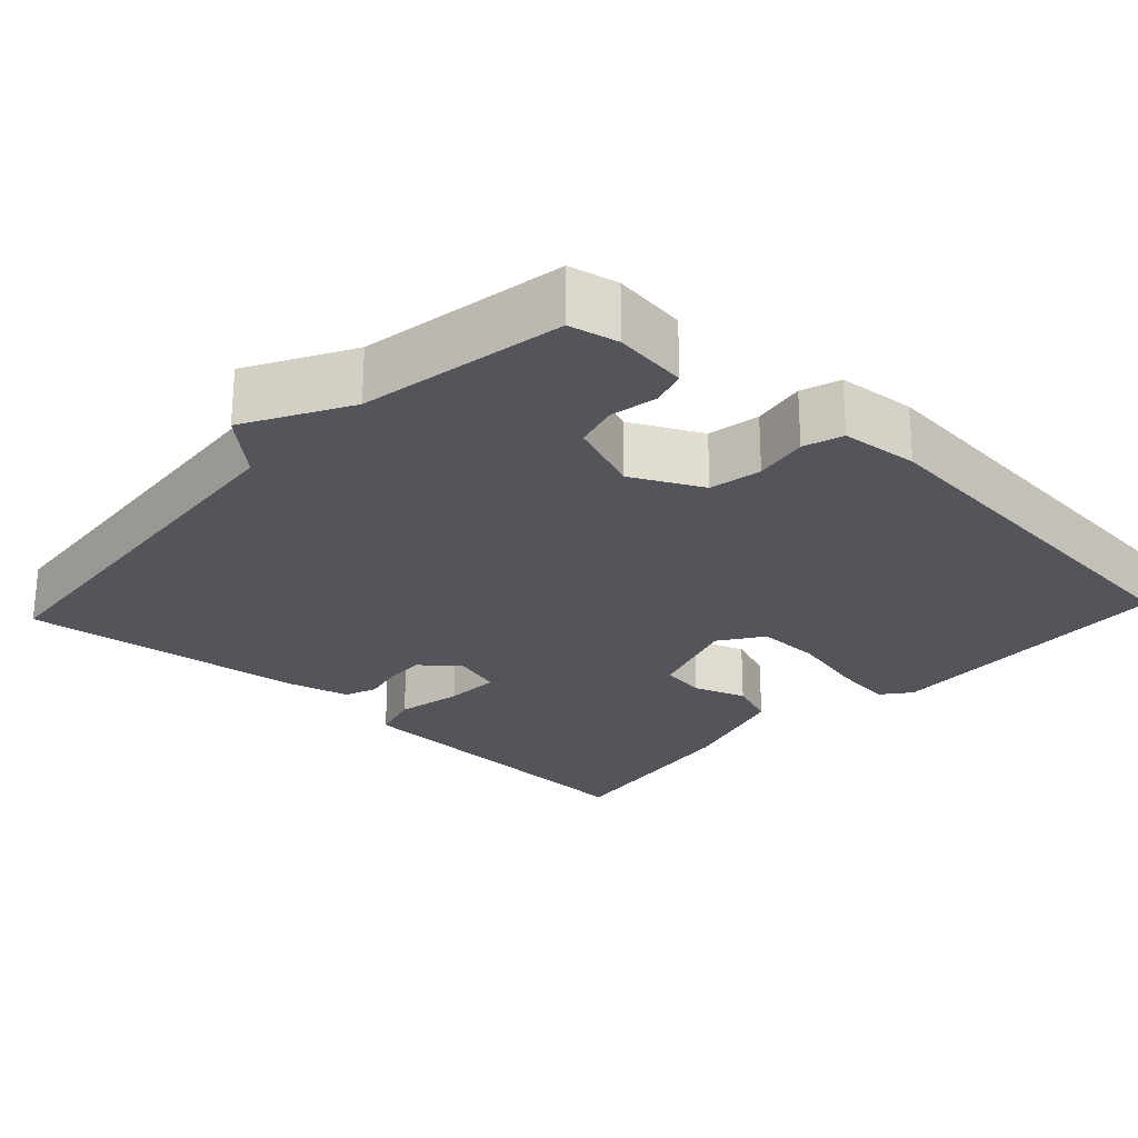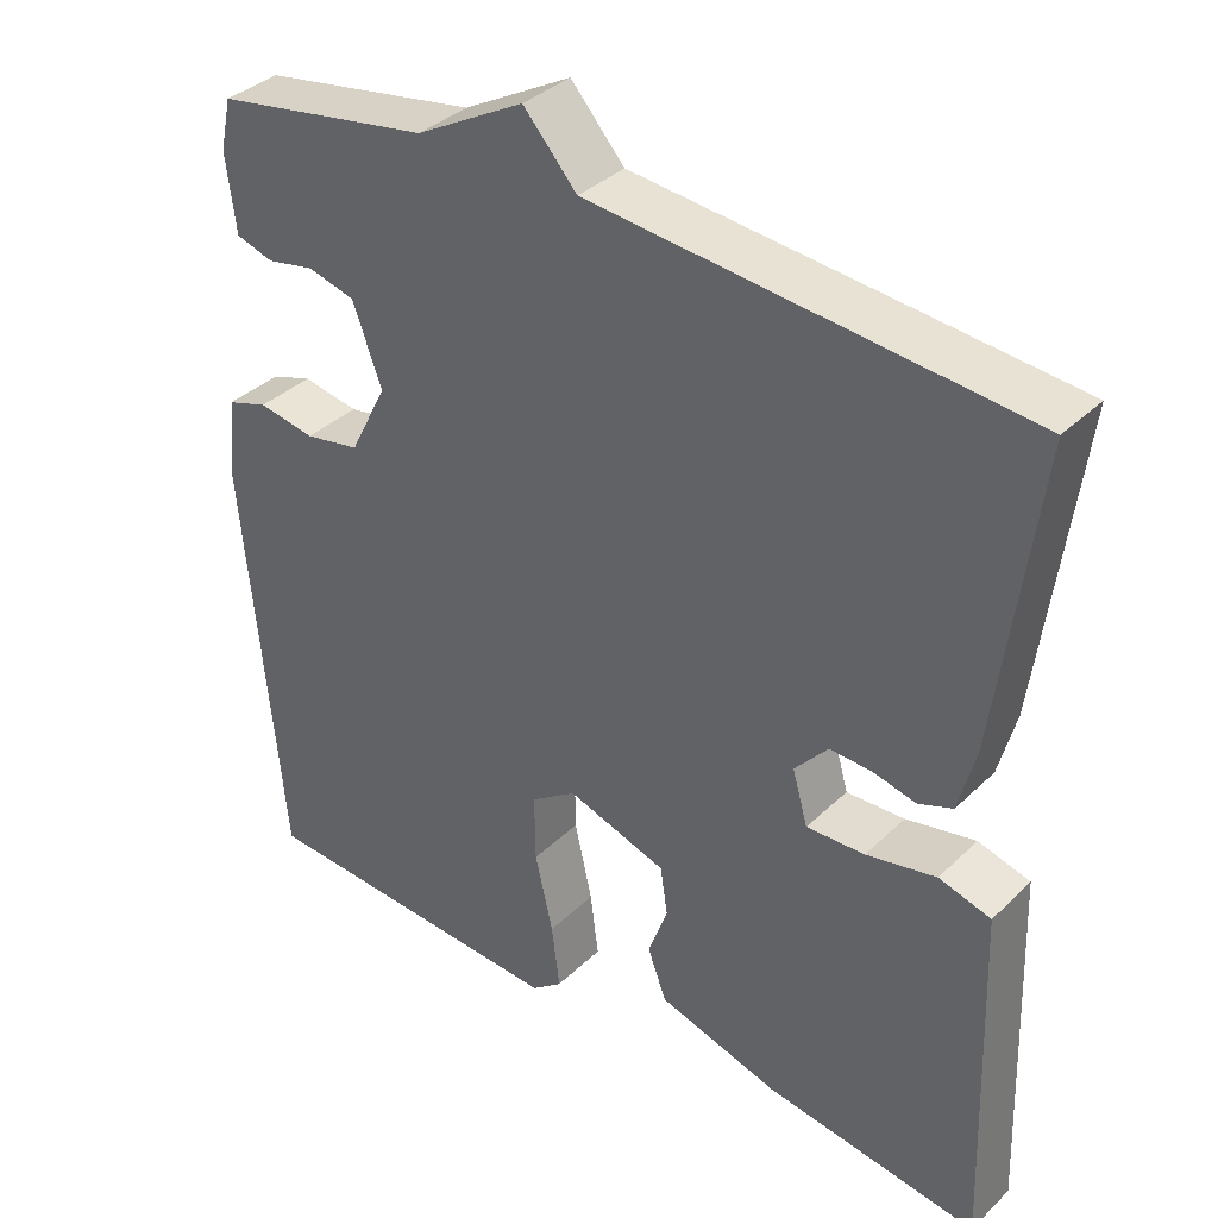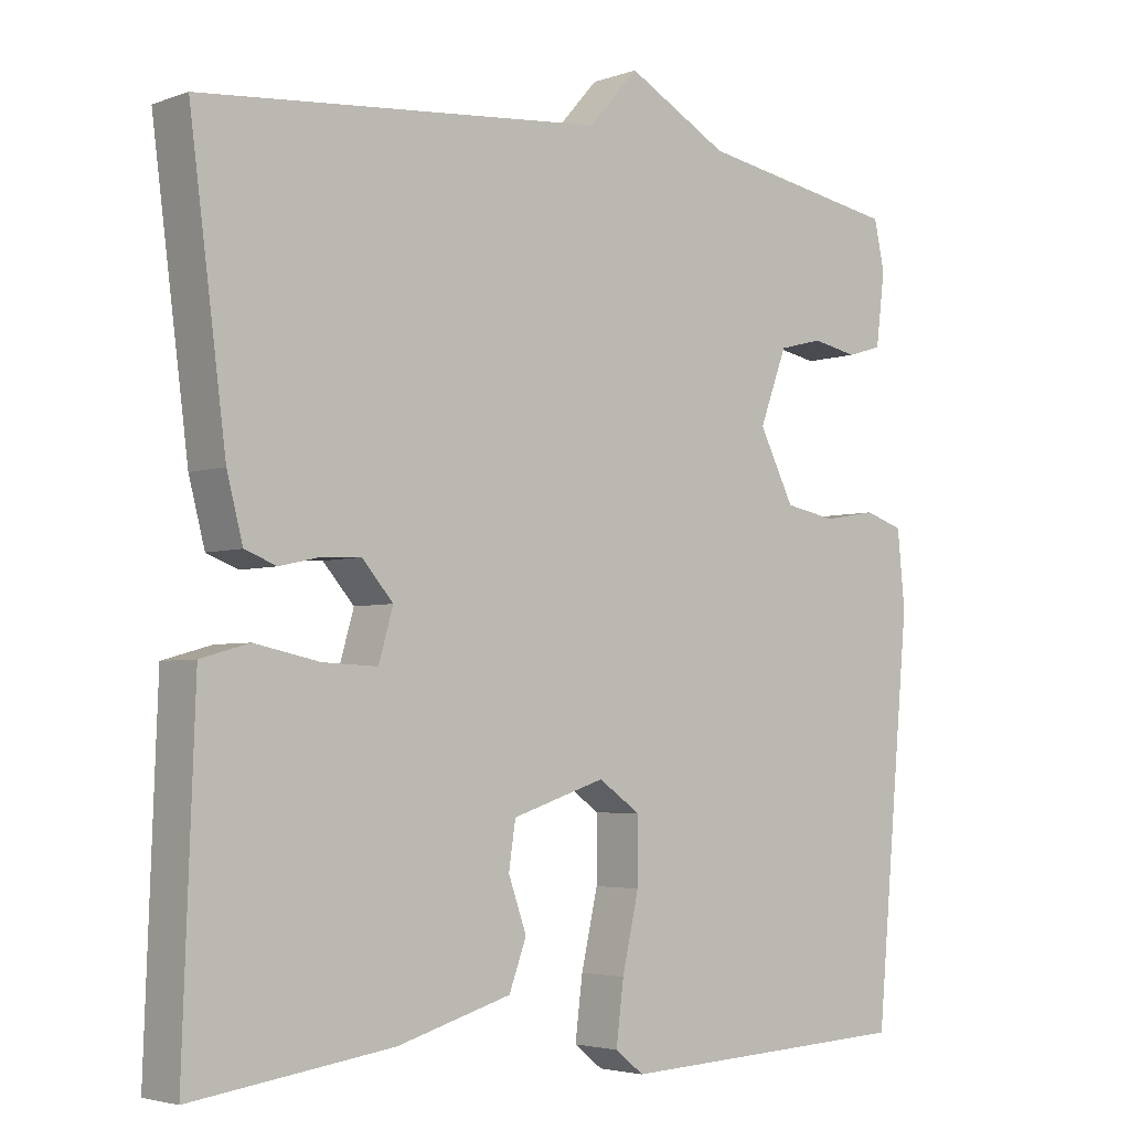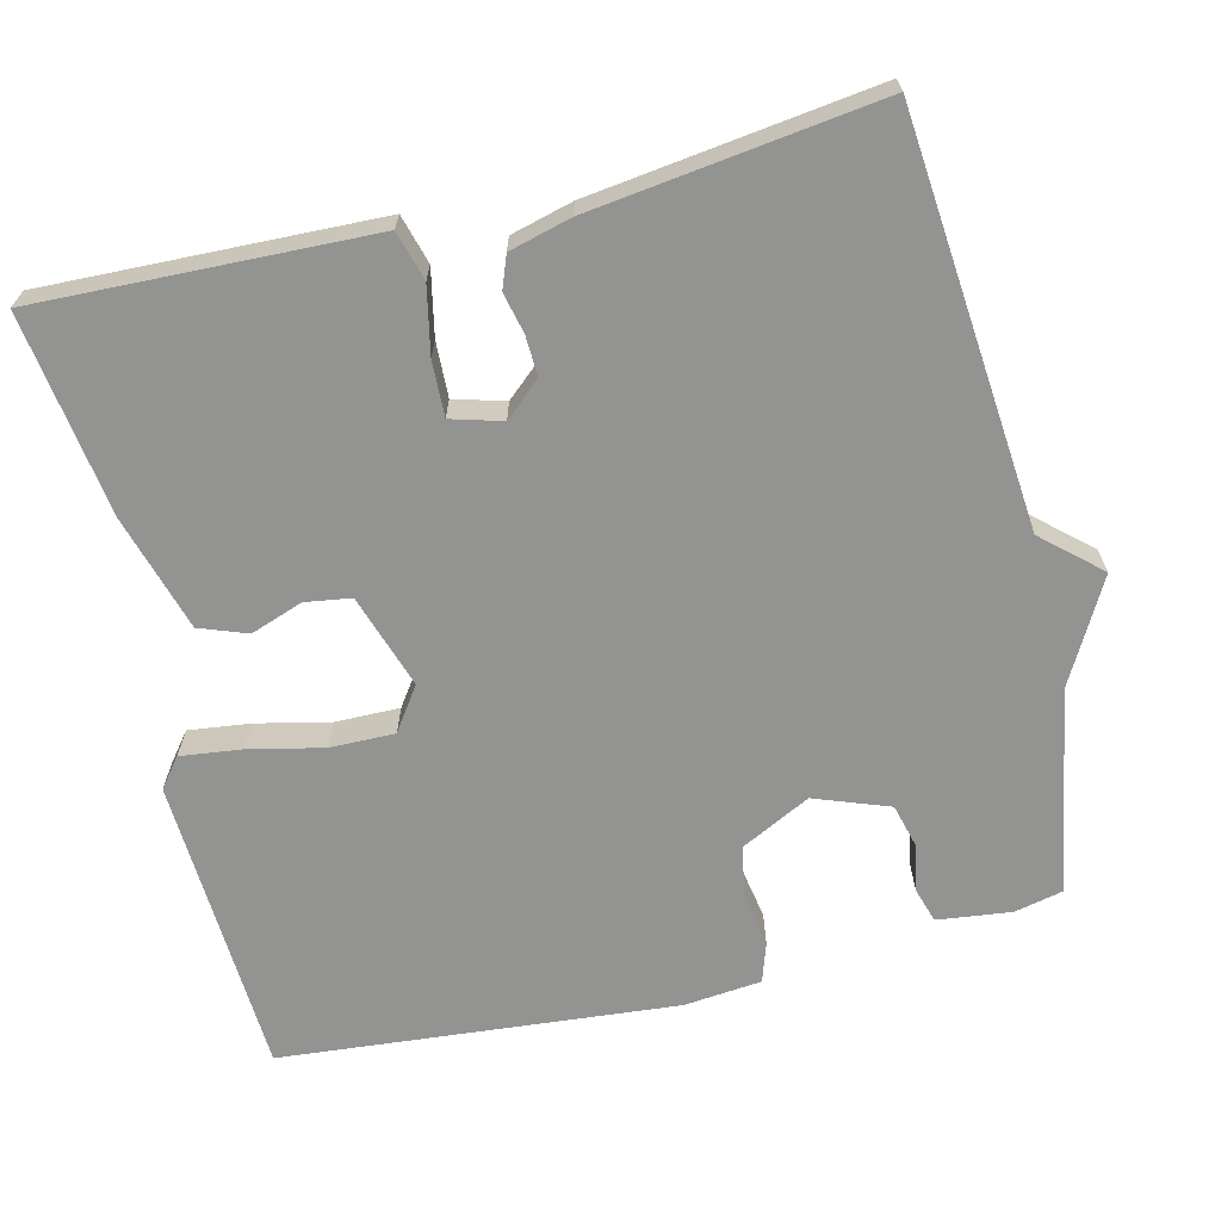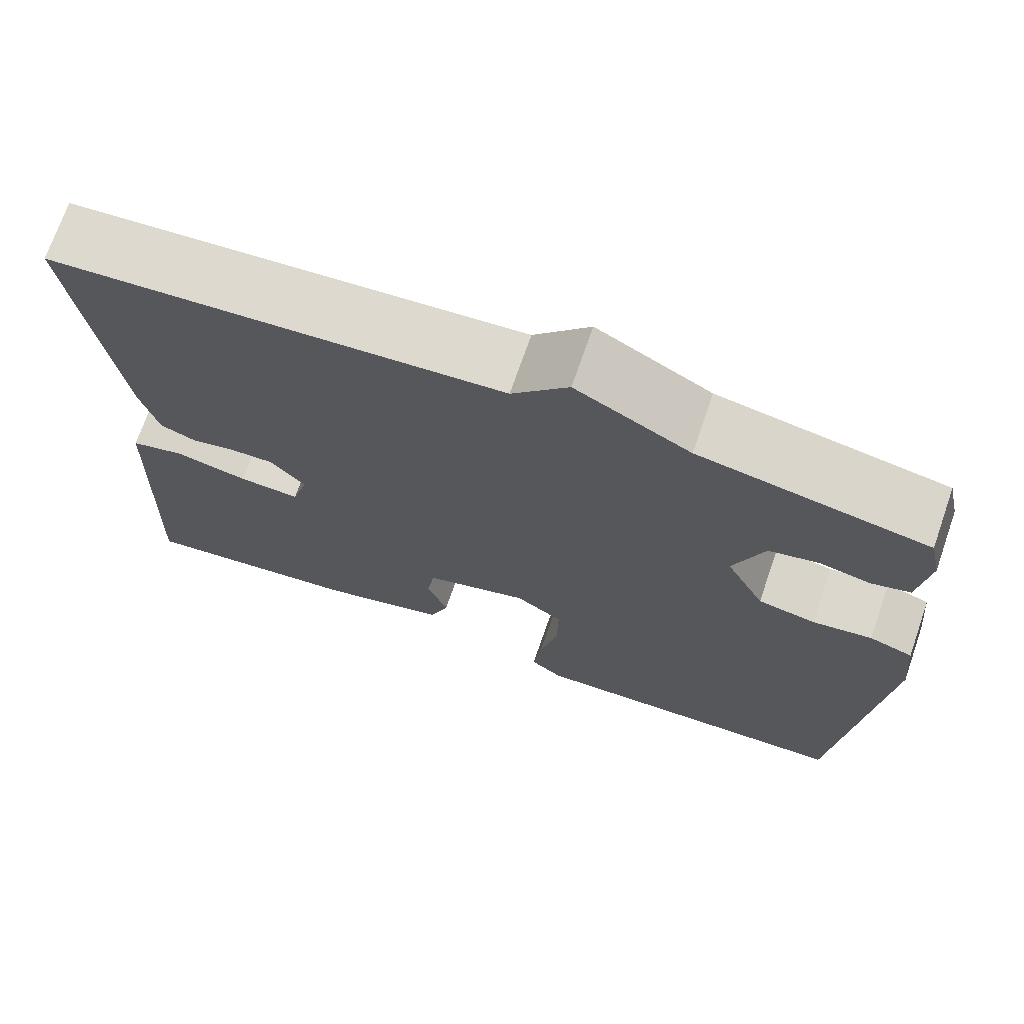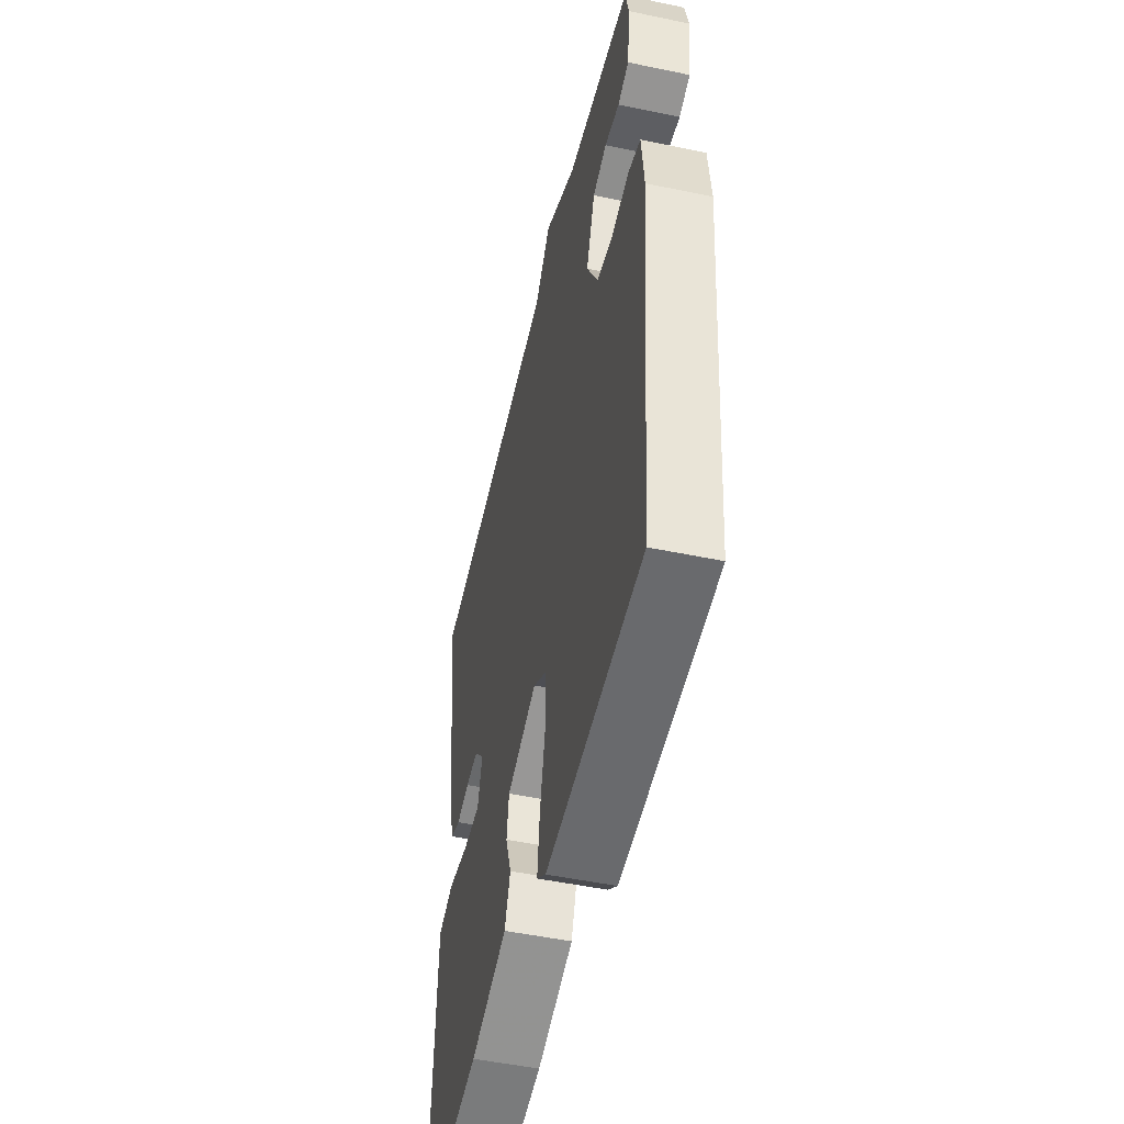
<metadata>
{"format":"obj","ext":"obj","renderer":"f3d","projection":"perspective","resolution":1024,"background":"white","views":[{"elev":-24.9,"azim":47.0,"up":"+Y"},{"elev":36.5,"azim":-140.8,"up":"+Z"},{"elev":-3.8,"azim":-40.5,"up":"+Z"},{"elev":-66.7,"azim":-76.2,"up":"+Y"},{"elev":71.5,"azim":19.2,"up":"+Z"},{"elev":-50.4,"azim":77.1,"up":"+Z"}]}
</metadata>
<code>
v 0.5 0.07 -0.5
v 0.107 0.07 -0.519
v 0.069 0.07 -0.489
v 0.079 0.07 -0.409
v 0.101 0.07 -0.312
v 0.102 0.07 -0.228
v 0.046 0.07 -0.189
v -0.077 0.07 -0.229
v -0.086 0.07 -0.289
v -0.062 0.07 -0.357
v -0.085 0.07 -0.419
v -0.236 0.07 -0.463
v -0.5 0.07 -0.5
v -0.488 0.07 -0.174
v -0.484 0.07 -0.066
v -0.42 0.07 -0.048
v -0.334 0.07 -0.066
v -0.262 0.07 -0.069
v -0.243 0.07 -0.003
v -0.284 0.07 0.044
v -0.336 0.07 0.042
v -0.389 0.07 0.03
v -0.431 0.07 0.046
v -0.452 0.07 0.127
v -0.5 0.07 0.5
v 0.033 0.07 0.547
v 0.099 0.07 0.621
v 0.233 0.07 0.547
v 0.5 0.07 0.5
v 0.514 0.07 0.436
v 0.502 0.07 0.34
v 0.456 0.07 0.326
v 0.396 0.07 0.338
v 0.338 0.07 0.323
v 0.302 0.07 0.226
v 0.348 0.07 0.135
v 0.416 0.07 0.122
v 0.486 0.07 0.134
v 0.537 0.07 0.117
v 0.547 0.07 0.016
v 0.5 0 -0.5
v 0.107 0 -0.519
v 0.069 0 -0.489
v 0.079 0 -0.409
v 0.101 0 -0.312
v 0.102 0 -0.228
v 0.046 0 -0.189
v -0.077 0 -0.229
v -0.086 0 -0.289
v -0.062 0 -0.357
v -0.085 0 -0.419
v -0.236 0 -0.463
v -0.5 0 -0.5
v -0.488 0 -0.174
v -0.484 0 -0.066
v -0.42 0 -0.048
v -0.334 0 -0.066
v -0.262 0 -0.069
v -0.243 0 -0.003
v -0.284 0 0.044
v -0.336 0 0.042
v -0.389 0 0.03
v -0.431 0 0.046
v -0.452 0 0.127
v -0.5 0 0.5
v 0.033 0 0.547
v 0.099 0 0.621
v 0.233 0 0.547
v 0.5 0 0.5
v 0.514 0 0.436
v 0.502 0 0.34
v 0.456 0 0.326
v 0.396 0 0.338
v 0.338 0 0.323
v 0.302 0 0.226
v 0.348 0 0.135
v 0.416 0 0.122
v 0.486 0 0.134
v 0.537 0 0.117
v 0.547 0 0.016
f 3 4 5
f 2 3 5
f 1 2 5
f 40 1 5
f 39 40 5
f 38 39 5
f 37 38 5
f 36 37 5 6
f 35 36 6 7
f 34 35 7 8
f 31 32 33
f 30 31 33
f 29 30 33
f 28 29 33
f 28 33 34
f 27 28 34
f 26 27 34
f 25 26 34
f 24 25 34
f 23 24 34
f 22 23 34
f 21 22 34
f 20 21 34
f 19 20 34
f 18 19 34 8
f 15 16 17
f 14 15 17
f 13 14 17
f 12 13 17
f 11 12 17
f 10 11 17
f 9 10 17
f 8 9 17 18
f 45 44 43
f 45 43 42
f 45 42 41
f 45 41 80
f 45 80 79
f 45 79 78
f 45 78 77
f 46 45 77 76
f 47 46 76 75
f 48 47 75 74
f 73 72 71
f 73 71 70
f 73 70 69
f 73 69 68
f 74 73 68
f 74 68 67
f 74 67 66
f 74 66 65
f 74 65 64
f 74 64 63
f 74 63 62
f 74 62 61
f 74 61 60
f 74 60 59
f 48 74 59 58
f 57 56 55
f 57 55 54
f 57 54 53
f 57 53 52
f 57 52 51
f 57 51 50
f 57 50 49
f 58 57 49 48
f 1 41 42 2
f 2 42 43 3
f 3 43 44 4
f 4 44 45 5
f 5 45 46 6
f 6 46 47 7
f 7 47 48 8
f 8 48 49 9
f 9 49 50 10
f 10 50 51 11
f 11 51 52 12
f 12 52 53 13
f 13 53 54 14
f 14 54 55 15
f 15 55 56 16
f 16 56 57 17
f 17 57 58 18
f 18 58 59 19
f 19 59 60 20
f 20 60 61 21
f 21 61 62 22
f 22 62 63 23
f 23 63 64 24
f 24 64 65 25
f 25 65 66 26
f 26 66 67 27
f 27 67 68 28
f 28 68 69 29
f 29 69 70 30
f 30 70 71 31
f 31 71 72 32
f 32 72 73 33
f 33 73 74 34
f 34 74 75 35
f 35 75 76 36
f 36 76 77 37
f 37 77 78 38
f 38 78 79 39
f 39 79 80 40
f 40 80 41 1

</code>
